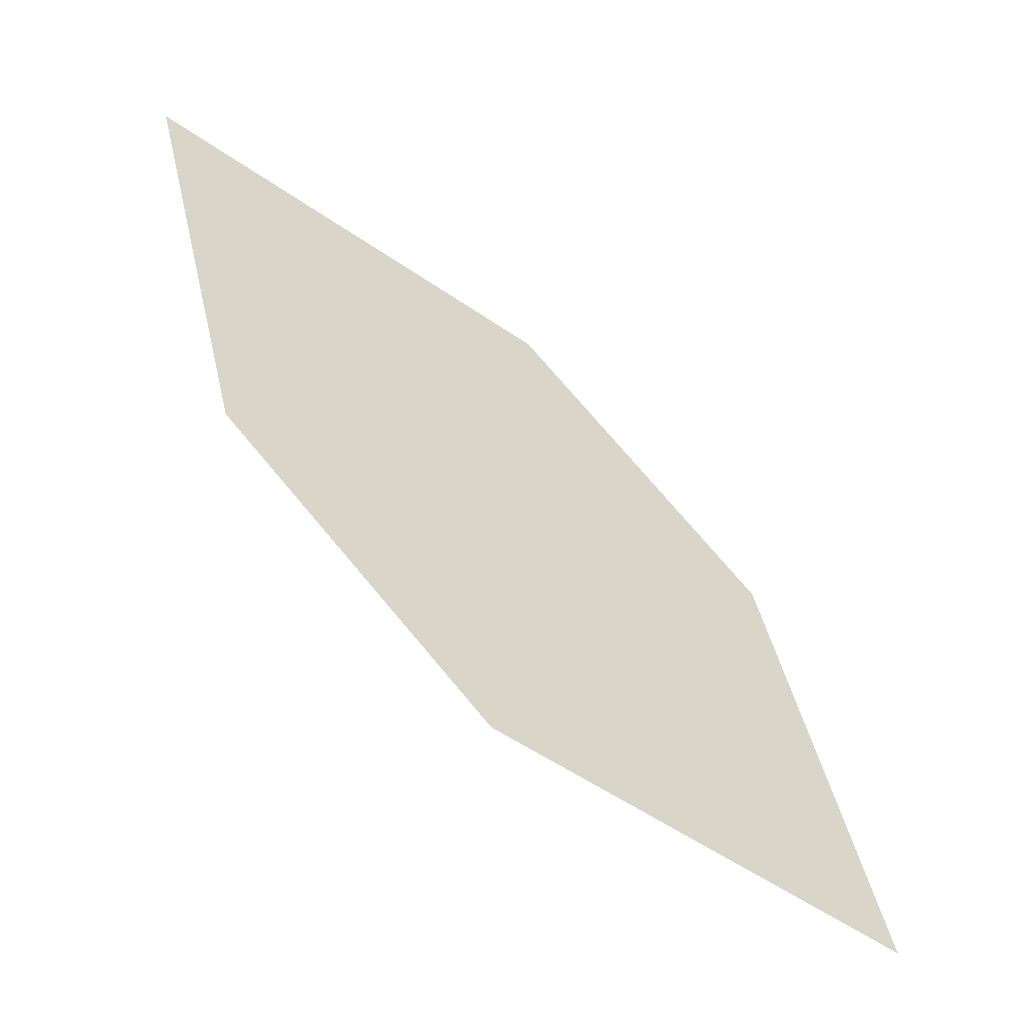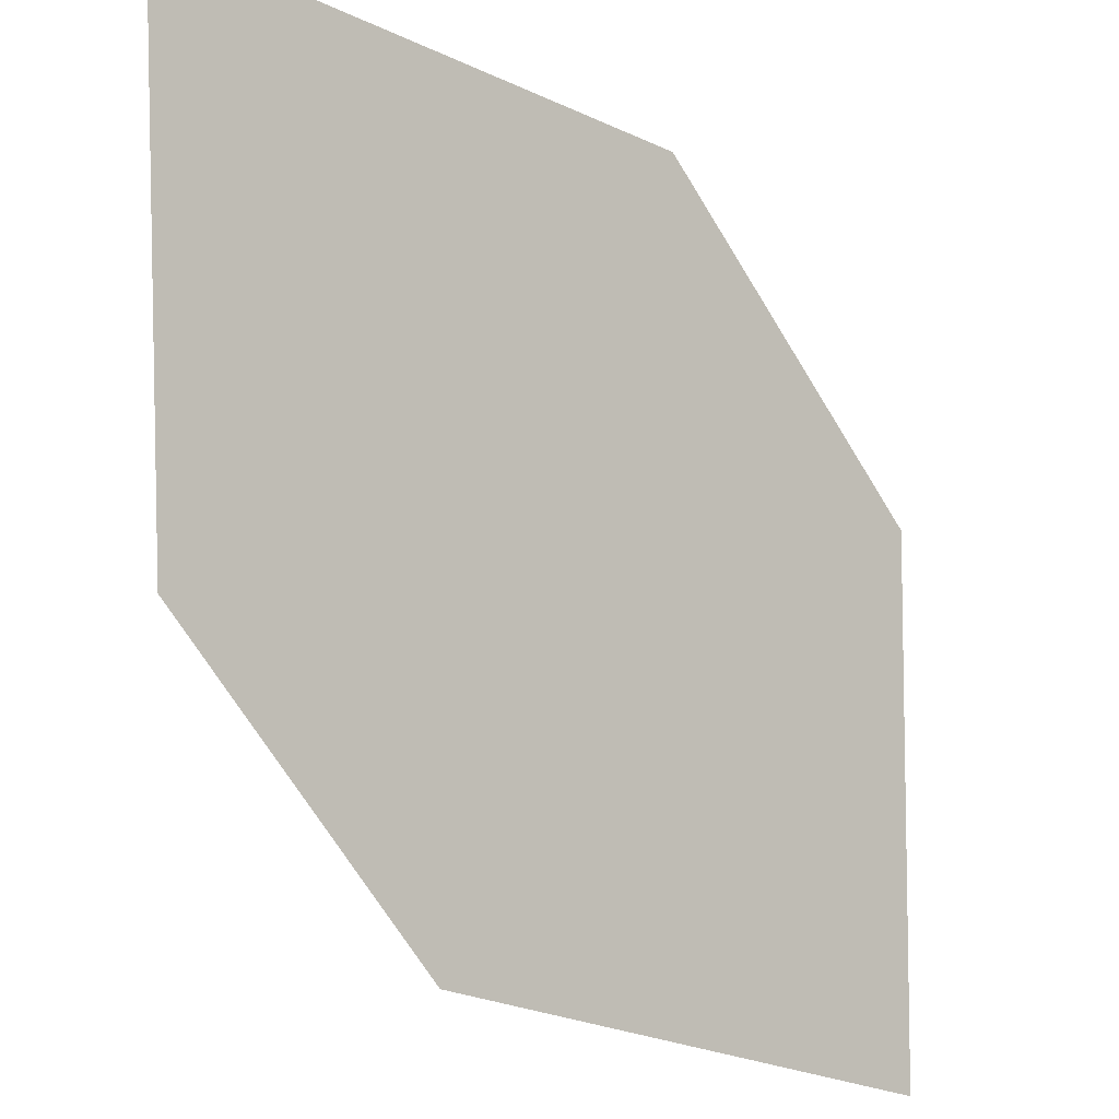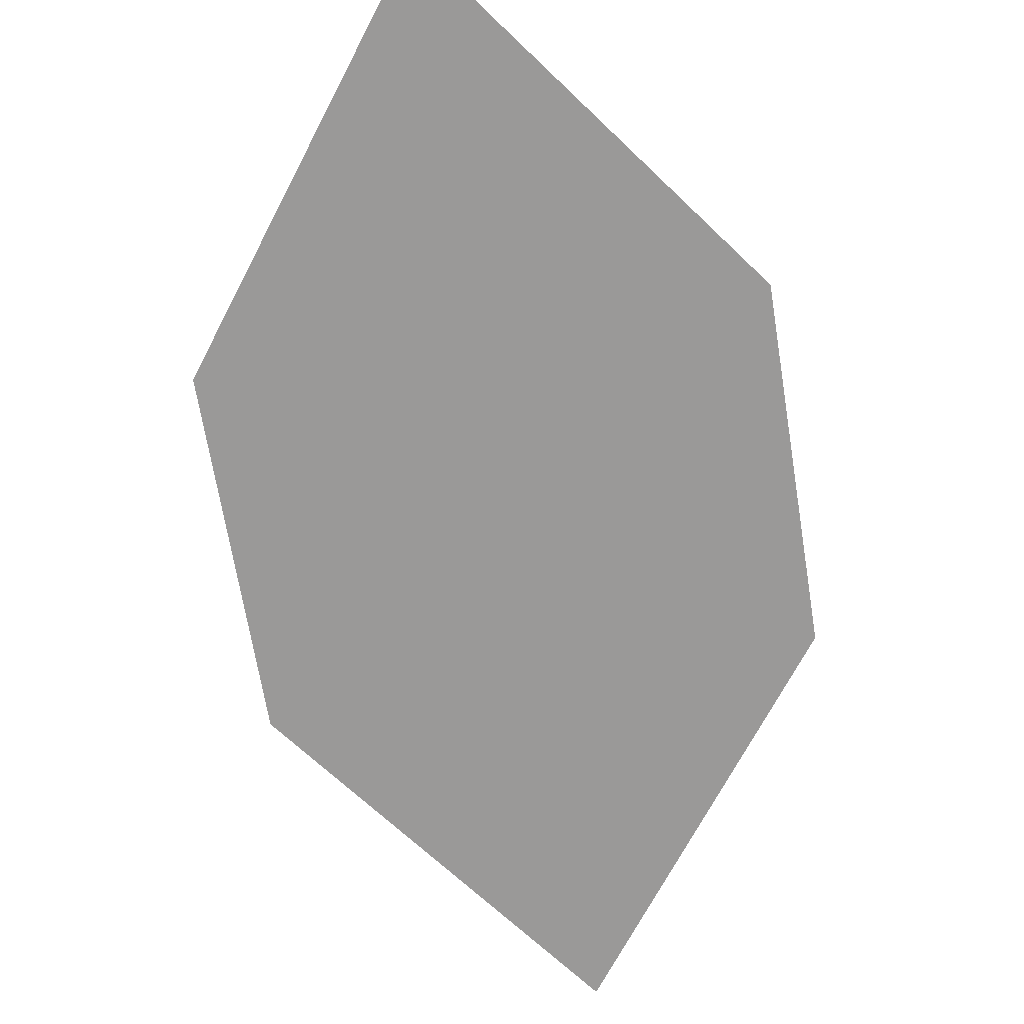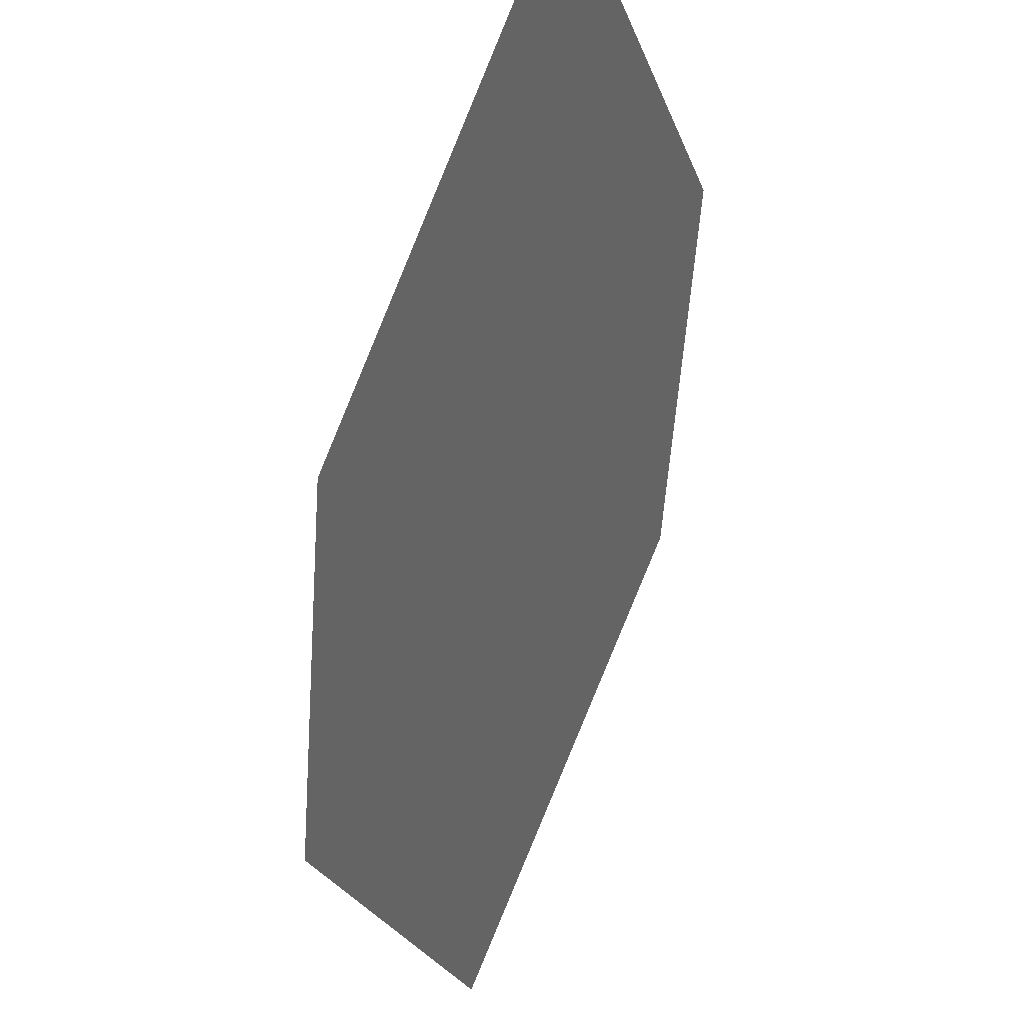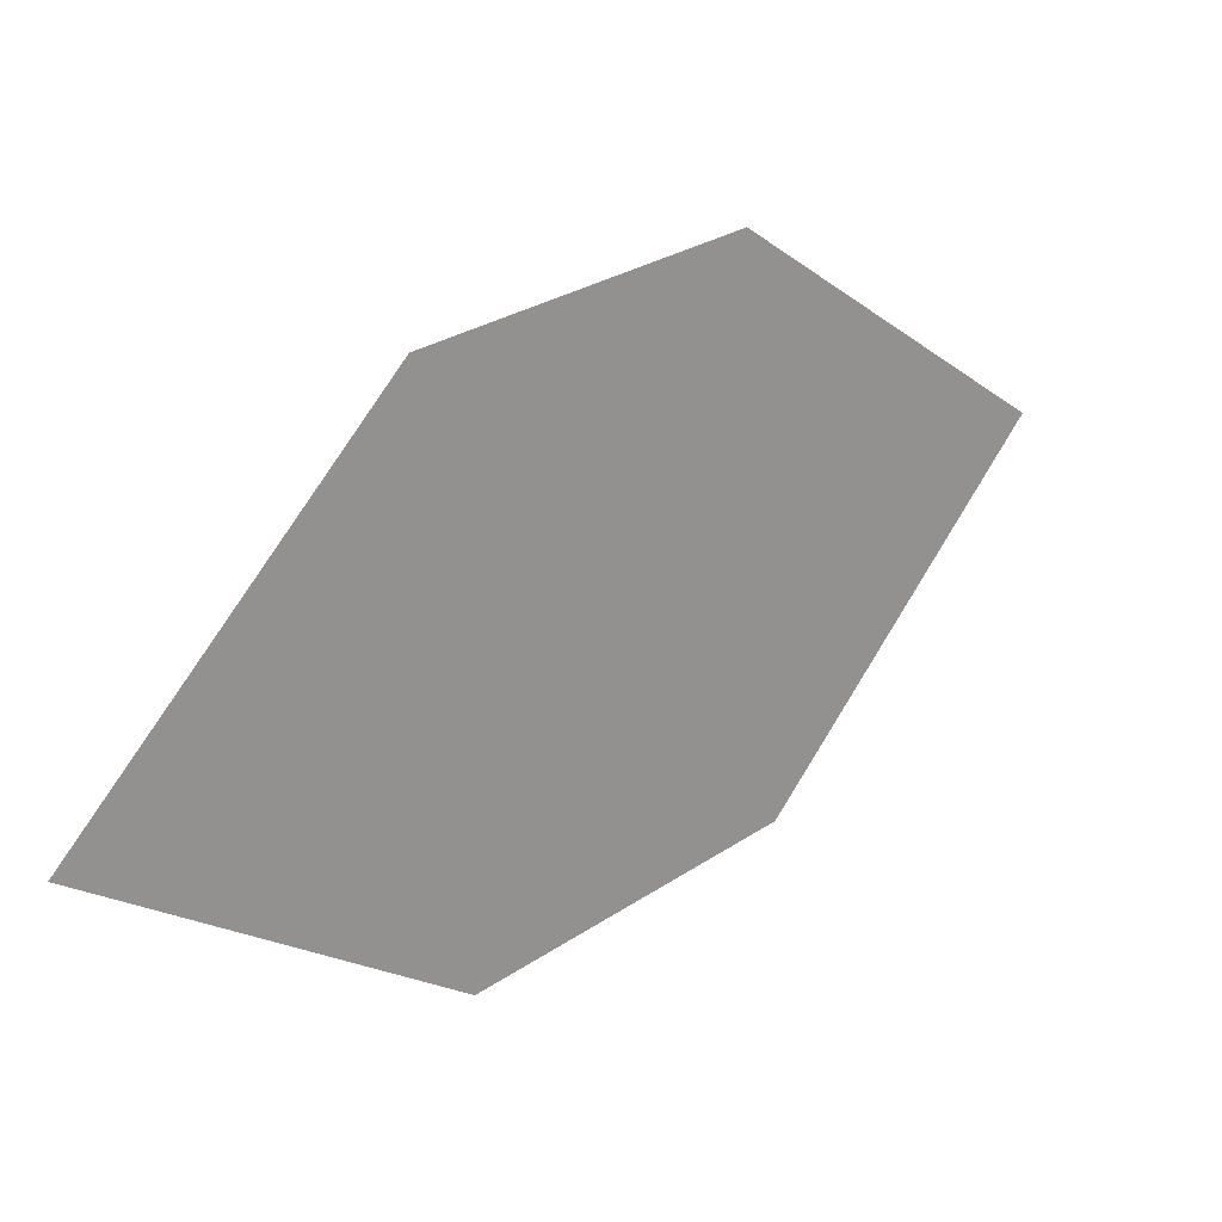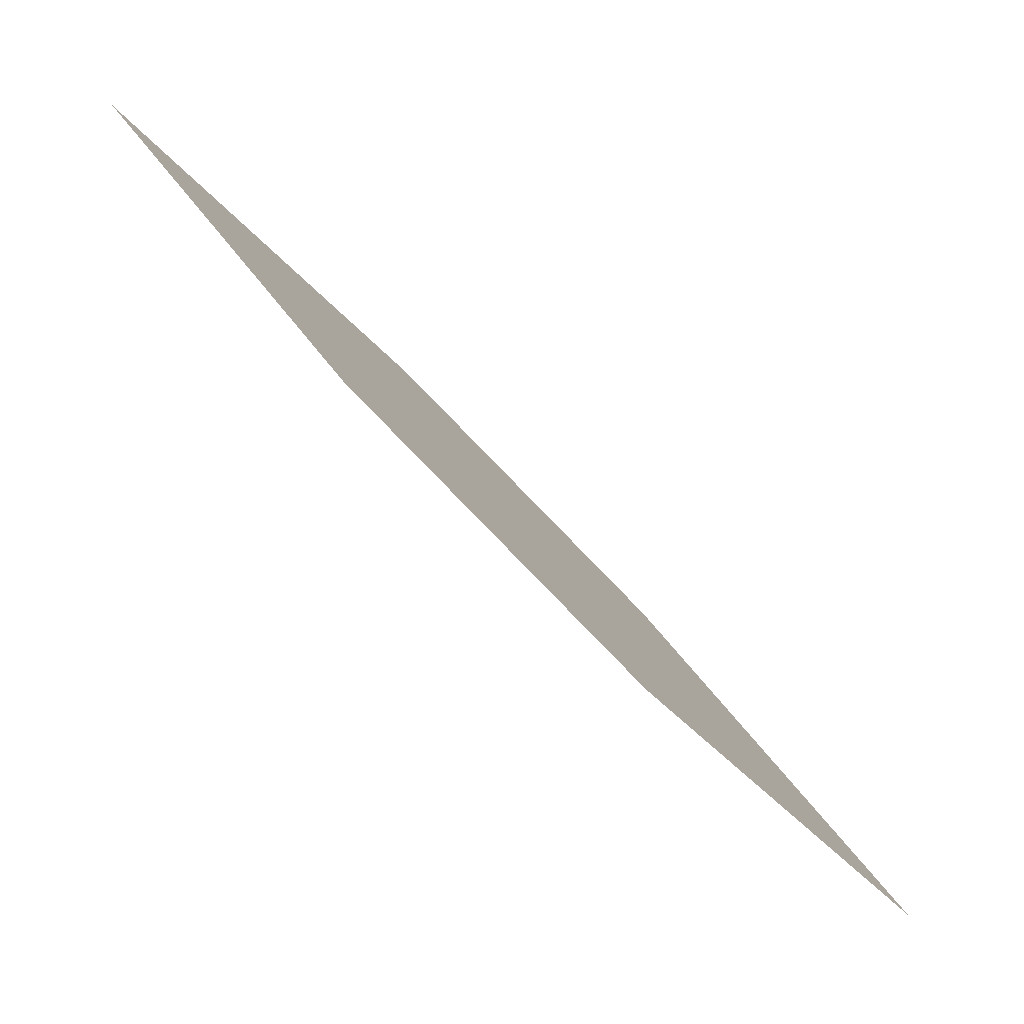
<metadata>
{"format":"obj","ext":"obj","renderer":"f3d","projection":"perspective","resolution":1024,"background":"white","views":[{"elev":5.0,"azim":-11.6,"up":"+Z"},{"elev":-39.1,"azim":-4.3,"up":"+Y"},{"elev":65.1,"azim":41.3,"up":"+Z"},{"elev":-30.5,"azim":-43.1,"up":"+Y"},{"elev":-59.8,"azim":142.6,"up":"+Z"},{"elev":-1.4,"azim":-38.3,"up":"+Z"}]}
</metadata>
<code>
o leaves.160
v -0.1091 0.06776 1.388
v -0.1856 0.1222 1.484
v -0.1565 0.06085 1.417
v -0.1126 0.111 1.423
v -0.1382 0.1291 1.455
v -0.182 0.07899 1.448
f 1 2 6 3
f 1 4 5 2

</code>
